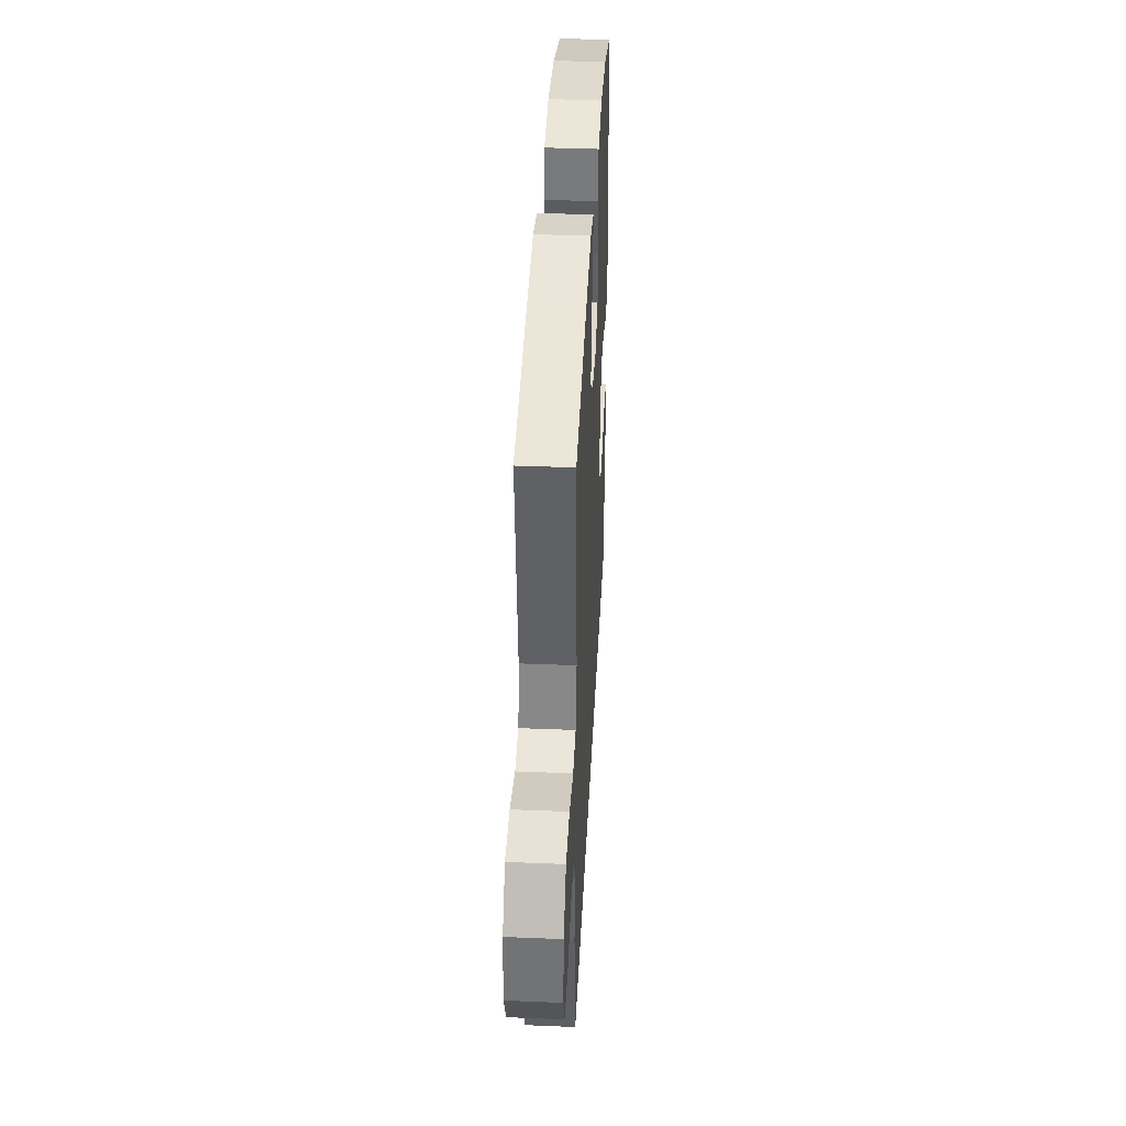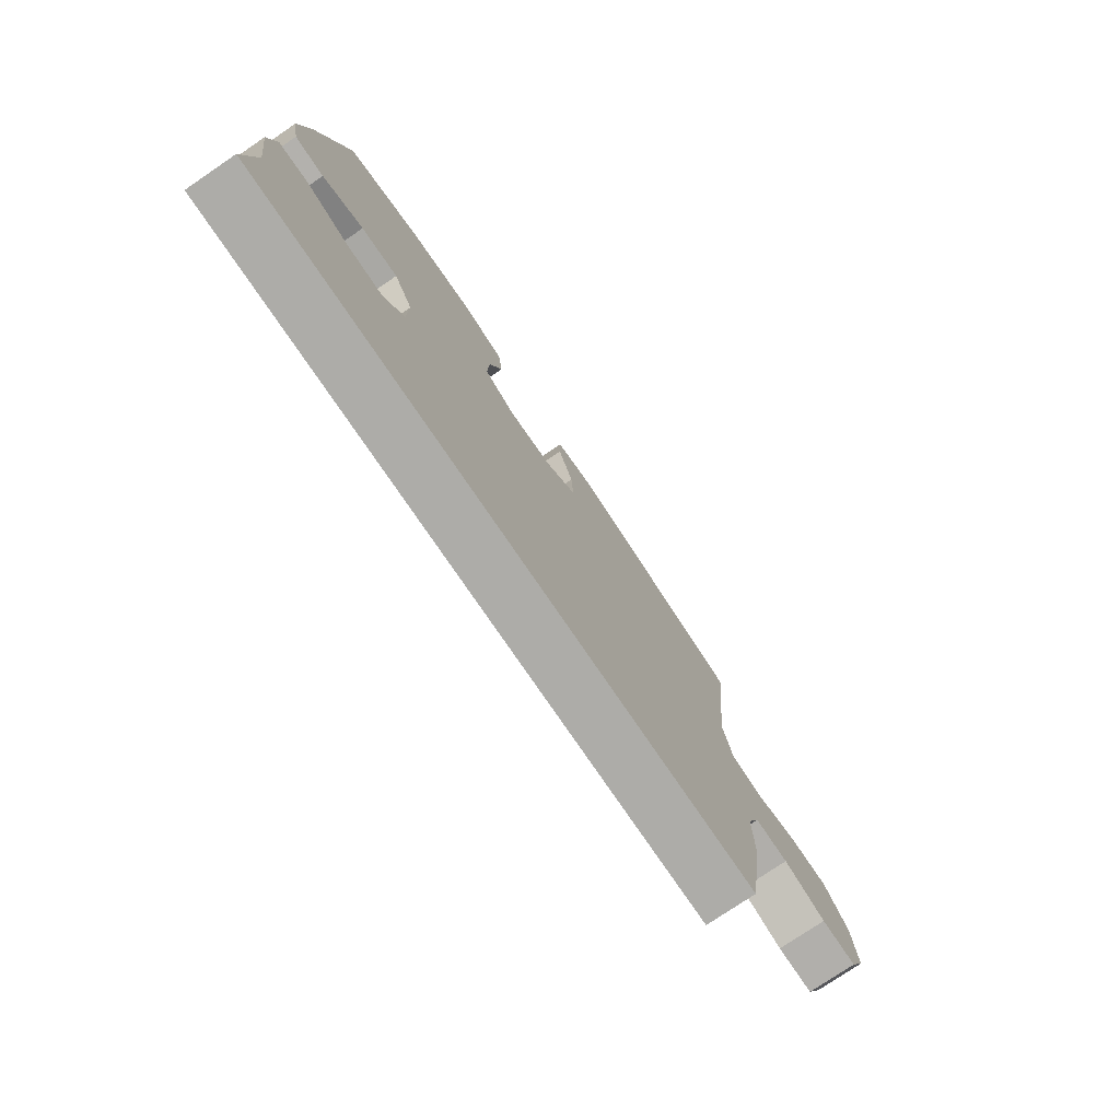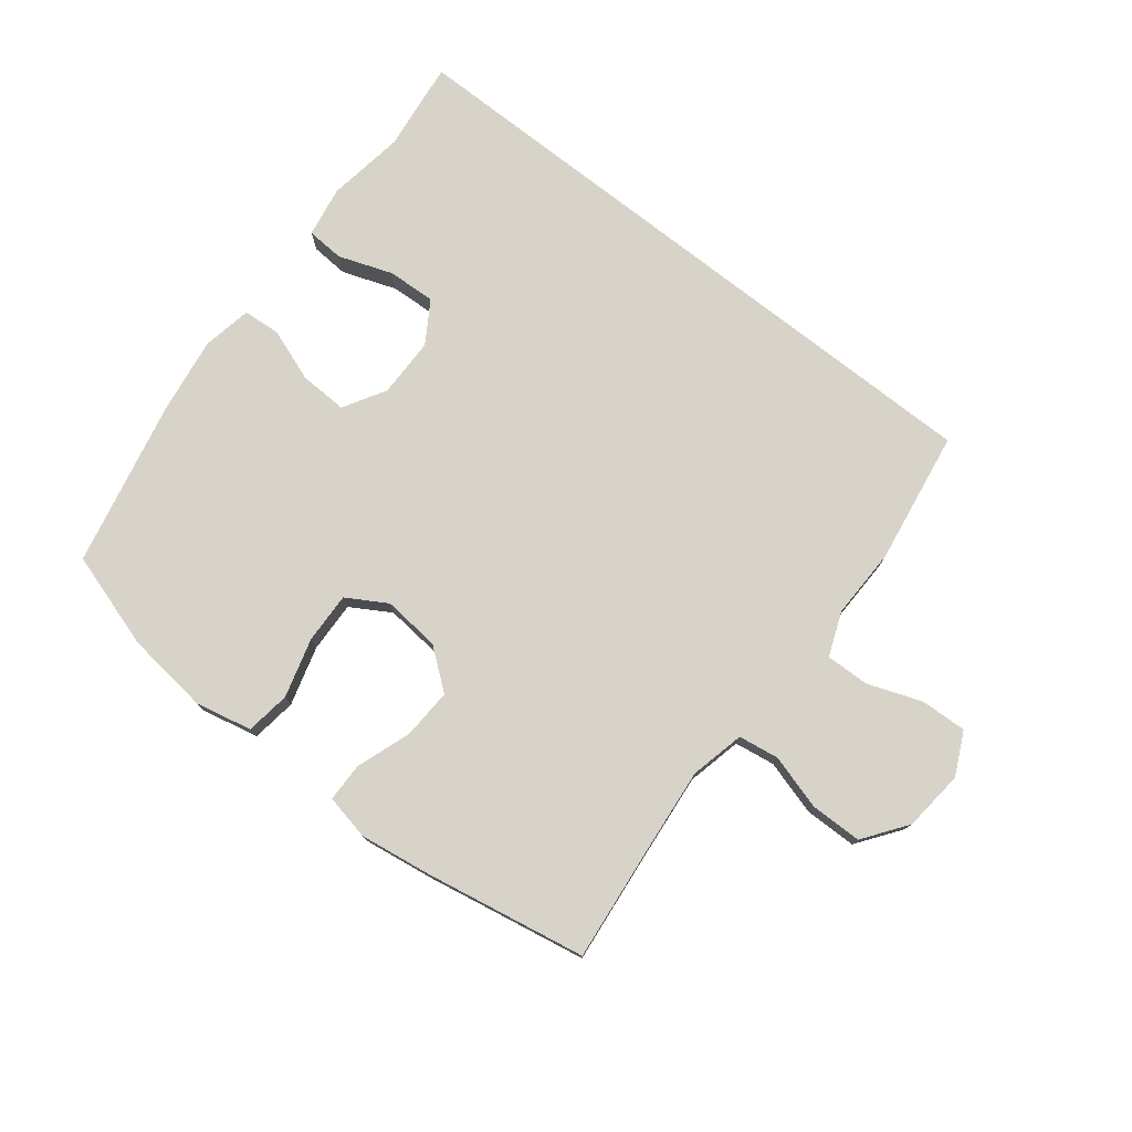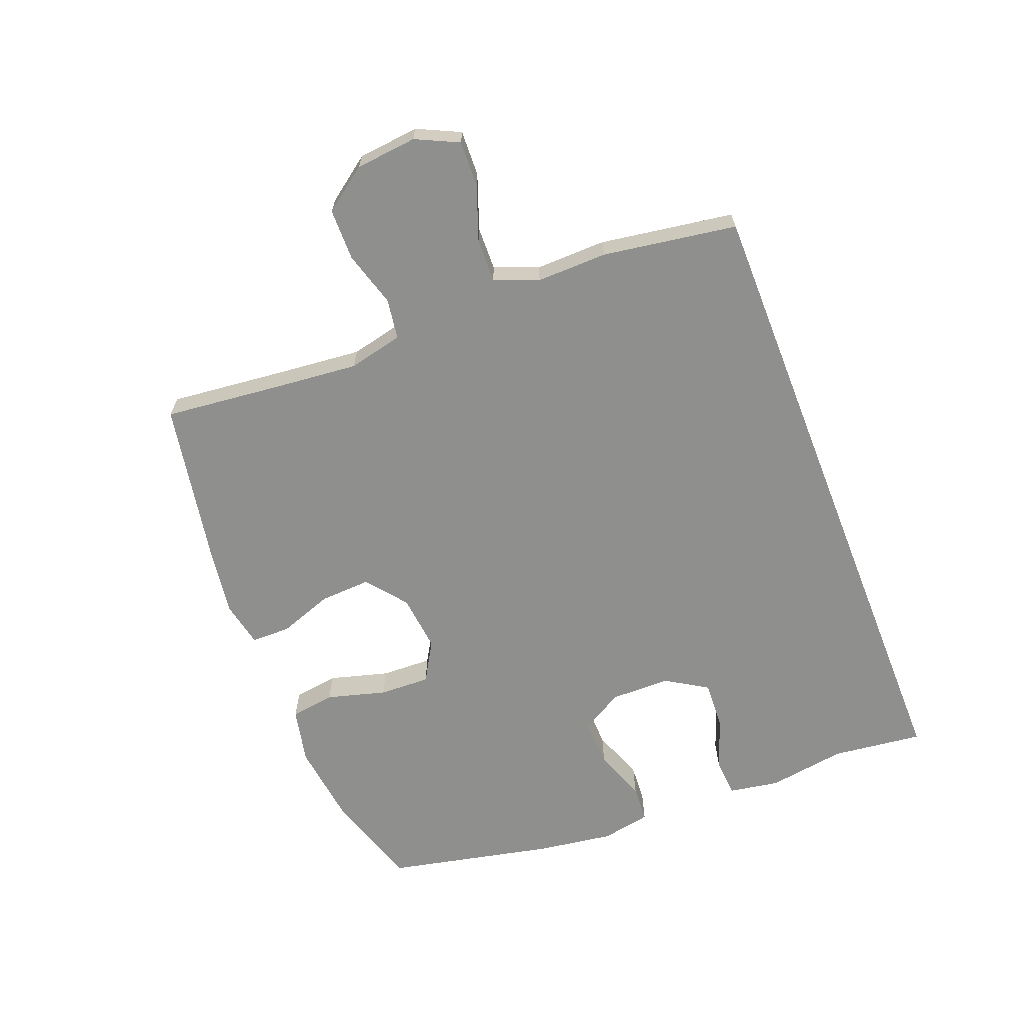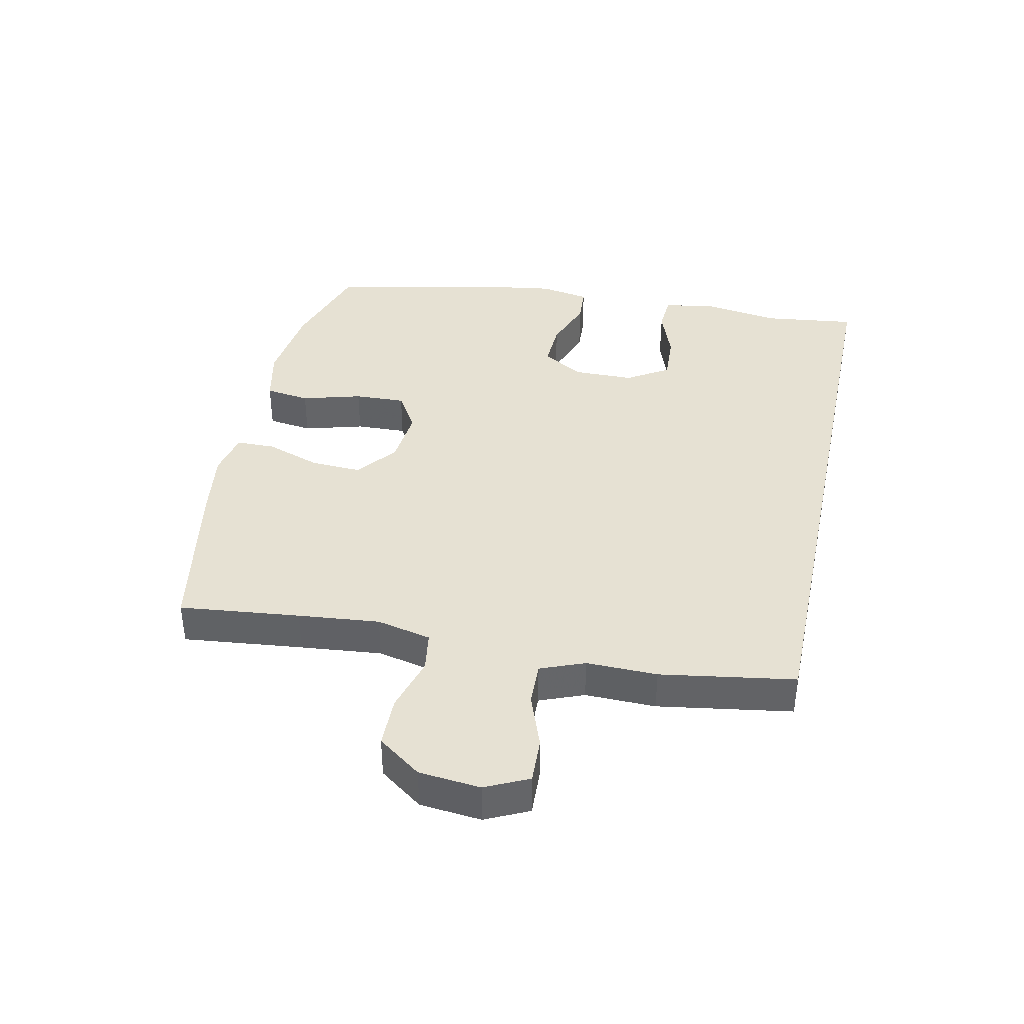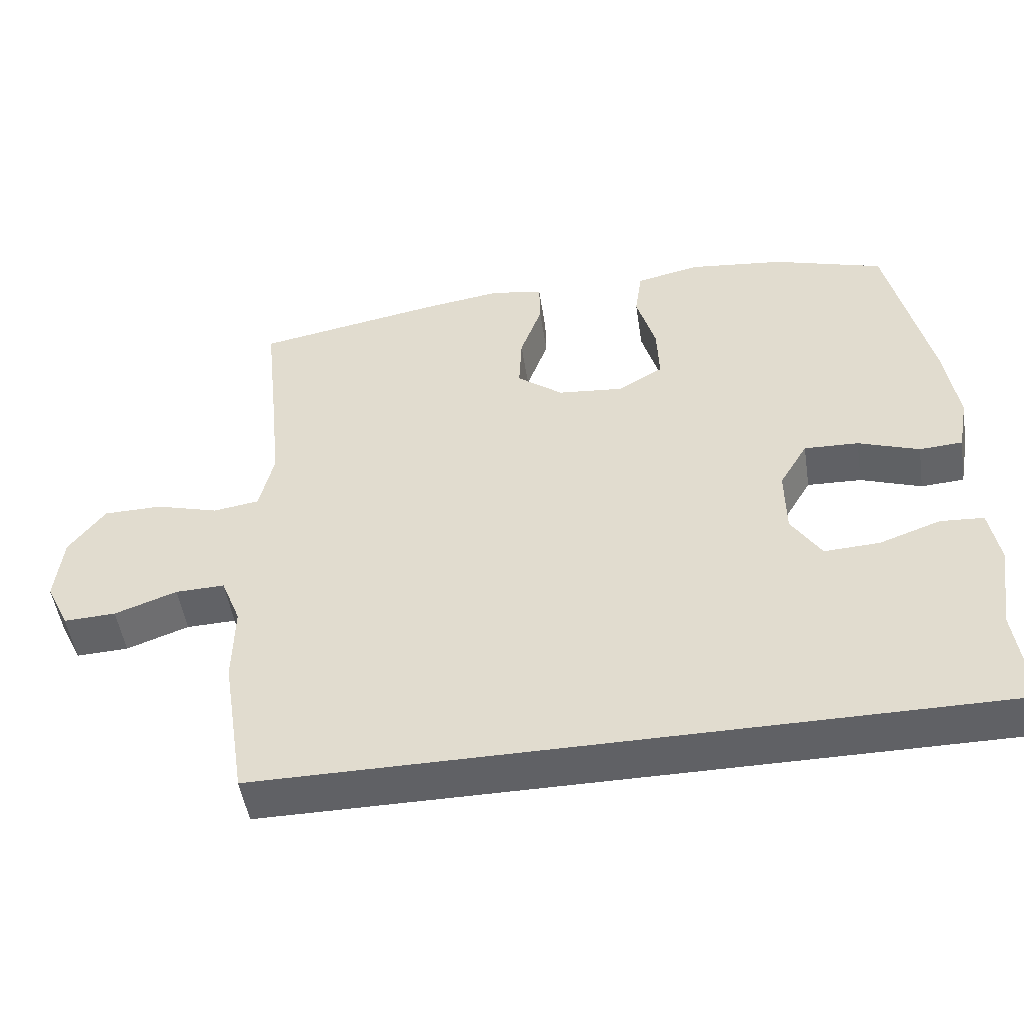
<metadata>
{"format":"obj","ext":"obj","renderer":"f3d","projection":"perspective","resolution":1024,"background":"white","views":[{"elev":39.6,"azim":92.9,"up":"+Z"},{"elev":-76.6,"azim":-55.8,"up":"+Z"},{"elev":76.6,"azim":38.1,"up":"+Y"},{"elev":-65.2,"azim":111.5,"up":"+Y"},{"elev":38.8,"azim":102.0,"up":"+Y"},{"elev":-50.3,"azim":-171.2,"up":"+Z"}]}
</metadata>
<code>
v 0.5 0.07 0.5
v 0.479 0.07 0.306
v 0.466 0.07 0.175
v 0.486 0.07 0.087
v 0.551 0.07 0.077
v 0.641 0.07 0.103
v 0.724 0.07 0.102
v 0.775 0.07 0.032
v 0.785 0.07 -0.067
v 0.752 0.07 -0.136
v 0.678 0.07 -0.133
v 0.59 0.07 -0.101
v 0.52 0.07 -0.099
v 0.492 0.07 -0.17
v 0.494 0.07 -0.284
v 0.46 0.07 -0.5
v -0.58 0.07 -0.5
v -0.562 0.07 -0.353
v -0.581 0.07 -0.227
v -0.567 0.07 -0.145
v -0.506 0.07 -0.141
v -0.419 0.07 -0.172
v -0.341 0.07 -0.176
v -0.299 0.07 -0.109
v -0.298 0.07 -0.012
v -0.338 0.07 0.056
v -0.415 0.07 0.053
v -0.501 0.07 0.022
v -0.562 0.07 0.026
v -0.577 0.07 0.106
v -0.559 0.07 0.229
v -0.5 0.07 0.5
v -0.343 0.07 0.549
v -0.208 0.07 0.565
v -0.117 0.07 0.545
v -0.107 0.07 0.473
v -0.134 0.07 0.377
v -0.137 0.07 0.295
v -0.073 0.07 0.257
v 0.02 0.07 0.266
v 0.085 0.07 0.317
v 0.081 0.07 0.399
v 0.05 0.07 0.487
v 0.051 0.07 0.55
v 0.124 0.07 0.565
v 0.239 0.07 0.548
v 0.5 0 0.5
v 0.479 0 0.306
v 0.466 0 0.175
v 0.486 0 0.087
v 0.551 0 0.077
v 0.641 0 0.103
v 0.724 0 0.102
v 0.775 0 0.032
v 0.785 0 -0.067
v 0.752 0 -0.136
v 0.678 0 -0.133
v 0.59 0 -0.101
v 0.52 0 -0.099
v 0.492 0 -0.17
v 0.494 0 -0.284
v 0.46 0 -0.5
v -0.58 0 -0.5
v -0.562 0 -0.353
v -0.581 0 -0.227
v -0.567 0 -0.145
v -0.506 0 -0.141
v -0.419 0 -0.172
v -0.341 0 -0.176
v -0.299 0 -0.109
v -0.298 0 -0.012
v -0.338 0 0.056
v -0.415 0 0.053
v -0.501 0 0.022
v -0.562 0 0.026
v -0.577 0 0.106
v -0.559 0 0.229
v -0.5 0 0.5
v -0.343 0 0.549
v -0.208 0 0.565
v -0.117 0 0.545
v -0.107 0 0.473
v -0.134 0 0.377
v -0.137 0 0.295
v -0.073 0 0.257
v 0.02 0 0.266
v 0.085 0 0.317
v 0.081 0 0.399
v 0.05 0 0.487
v 0.051 0 0.55
v 0.124 0 0.565
v 0.239 0 0.548
f 46 1 2
f 45 46 2
f 44 45 2
f 43 44 2
f 42 43 2
f 41 42 2 3
f 40 41 3 4
f 39 40 4
f 35 36 37
f 34 35 37
f 33 34 37
f 32 33 37
f 31 32 37
f 30 31 37
f 29 30 37
f 28 29 37
f 27 28 37
f 26 27 37 38
f 25 26 38 39
f 20 21 22
f 19 20 22
f 18 19 22
f 18 22 23
f 17 18 23
f 16 17 23
f 15 16 23
f 14 15 23
f 13 14 23 24
f 10 11 12
f 9 10 12
f 8 9 12
f 7 8 12
f 6 7 12
f 5 6 12
f 4 5 12 13
f 24 25 39
f 13 24 39
f 4 13 39
f 48 47 92
f 48 92 91
f 48 91 90
f 48 90 89
f 48 89 88
f 49 48 88 87
f 50 49 87 86
f 50 86 85
f 83 82 81
f 83 81 80
f 83 80 79
f 83 79 78
f 83 78 77
f 83 77 76
f 83 76 75
f 83 75 74
f 83 74 73
f 84 83 73 72
f 85 84 72 71
f 68 67 66
f 68 66 65
f 68 65 64
f 69 68 64
f 69 64 63
f 69 63 62
f 69 62 61
f 69 61 60
f 70 69 60 59
f 58 57 56
f 58 56 55
f 58 55 54
f 58 54 53
f 58 53 52
f 58 52 51
f 59 58 51 50
f 85 71 70
f 85 70 59
f 85 59 50
f 1 47 48 2
f 2 48 49 3
f 3 49 50 4
f 4 50 51 5
f 5 51 52 6
f 6 52 53 7
f 7 53 54 8
f 8 54 55 9
f 9 55 56 10
f 10 56 57 11
f 11 57 58 12
f 12 58 59 13
f 13 59 60 14
f 14 60 61 15
f 15 61 62 16
f 16 62 63 17
f 17 63 64 18
f 18 64 65 19
f 19 65 66 20
f 20 66 67 21
f 21 67 68 22
f 22 68 69 23
f 23 69 70 24
f 24 70 71 25
f 25 71 72 26
f 26 72 73 27
f 27 73 74 28
f 28 74 75 29
f 29 75 76 30
f 30 76 77 31
f 31 77 78 32
f 32 78 79 33
f 33 79 80 34
f 34 80 81 35
f 35 81 82 36
f 36 82 83 37
f 37 83 84 38
f 38 84 85 39
f 39 85 86 40
f 40 86 87 41
f 41 87 88 42
f 42 88 89 43
f 43 89 90 44
f 44 90 91 45
f 45 91 92 46
f 46 92 47 1

</code>
